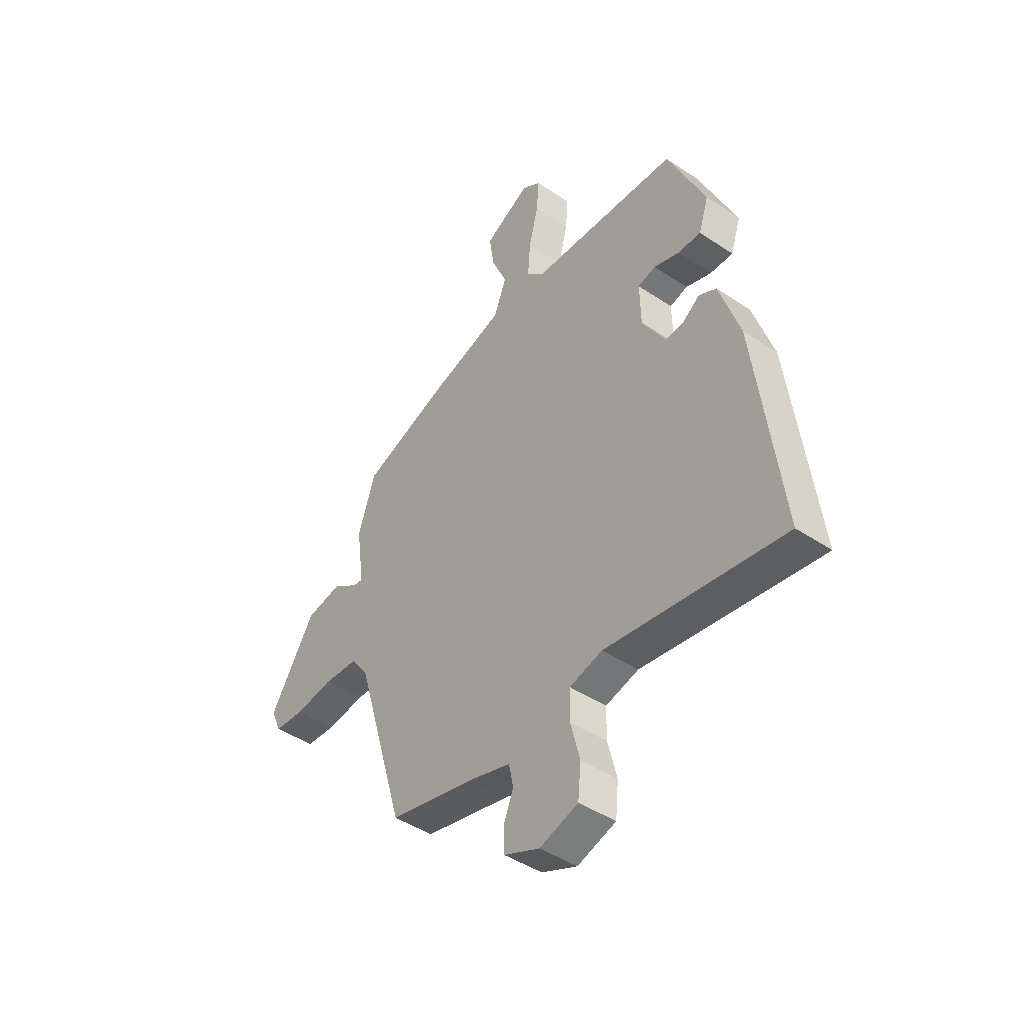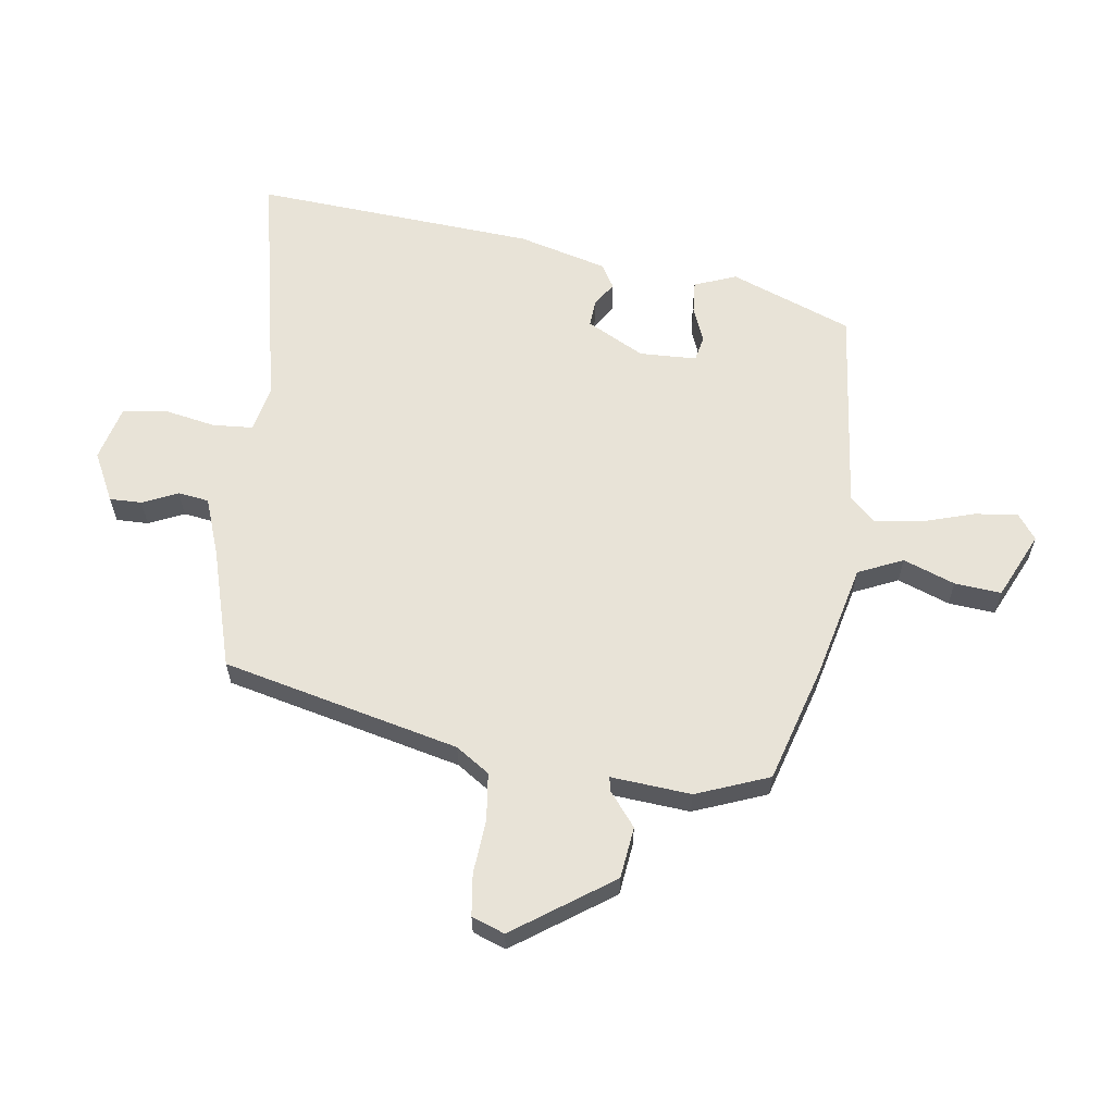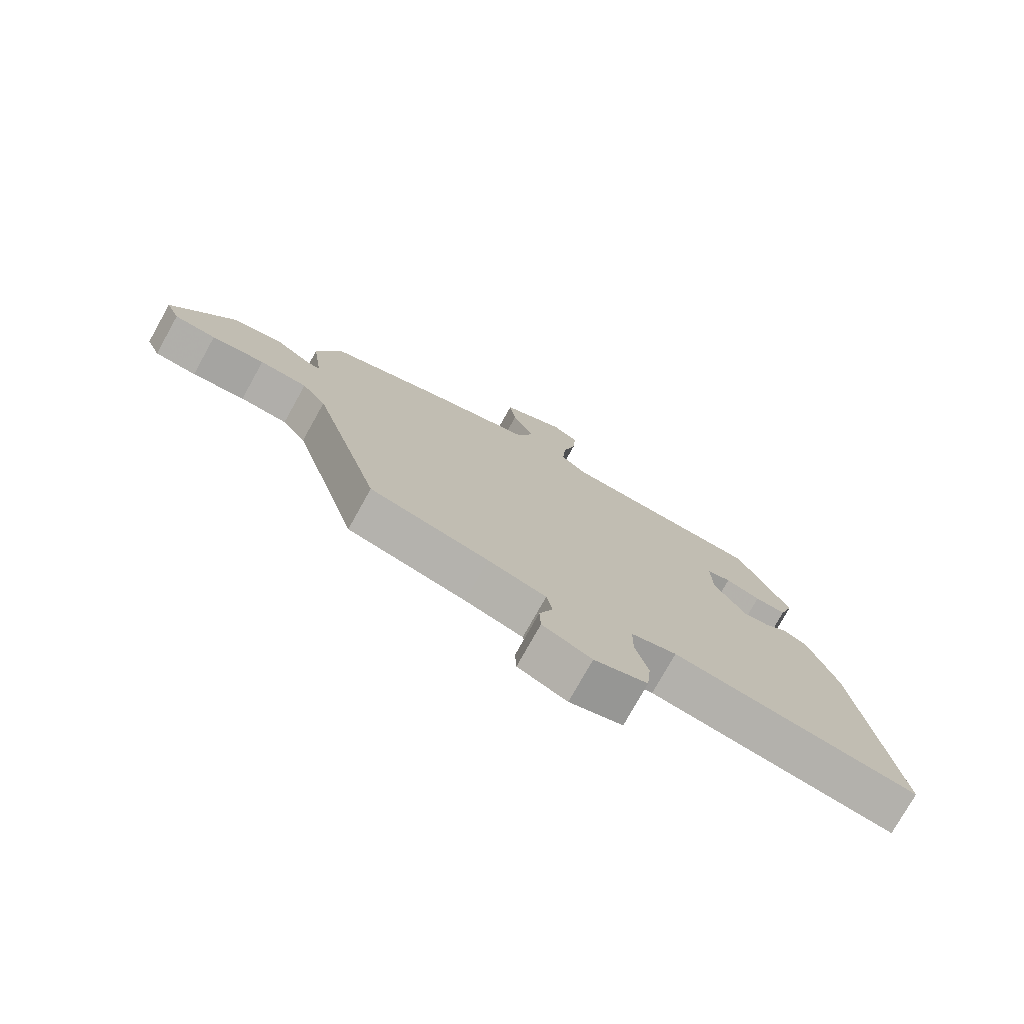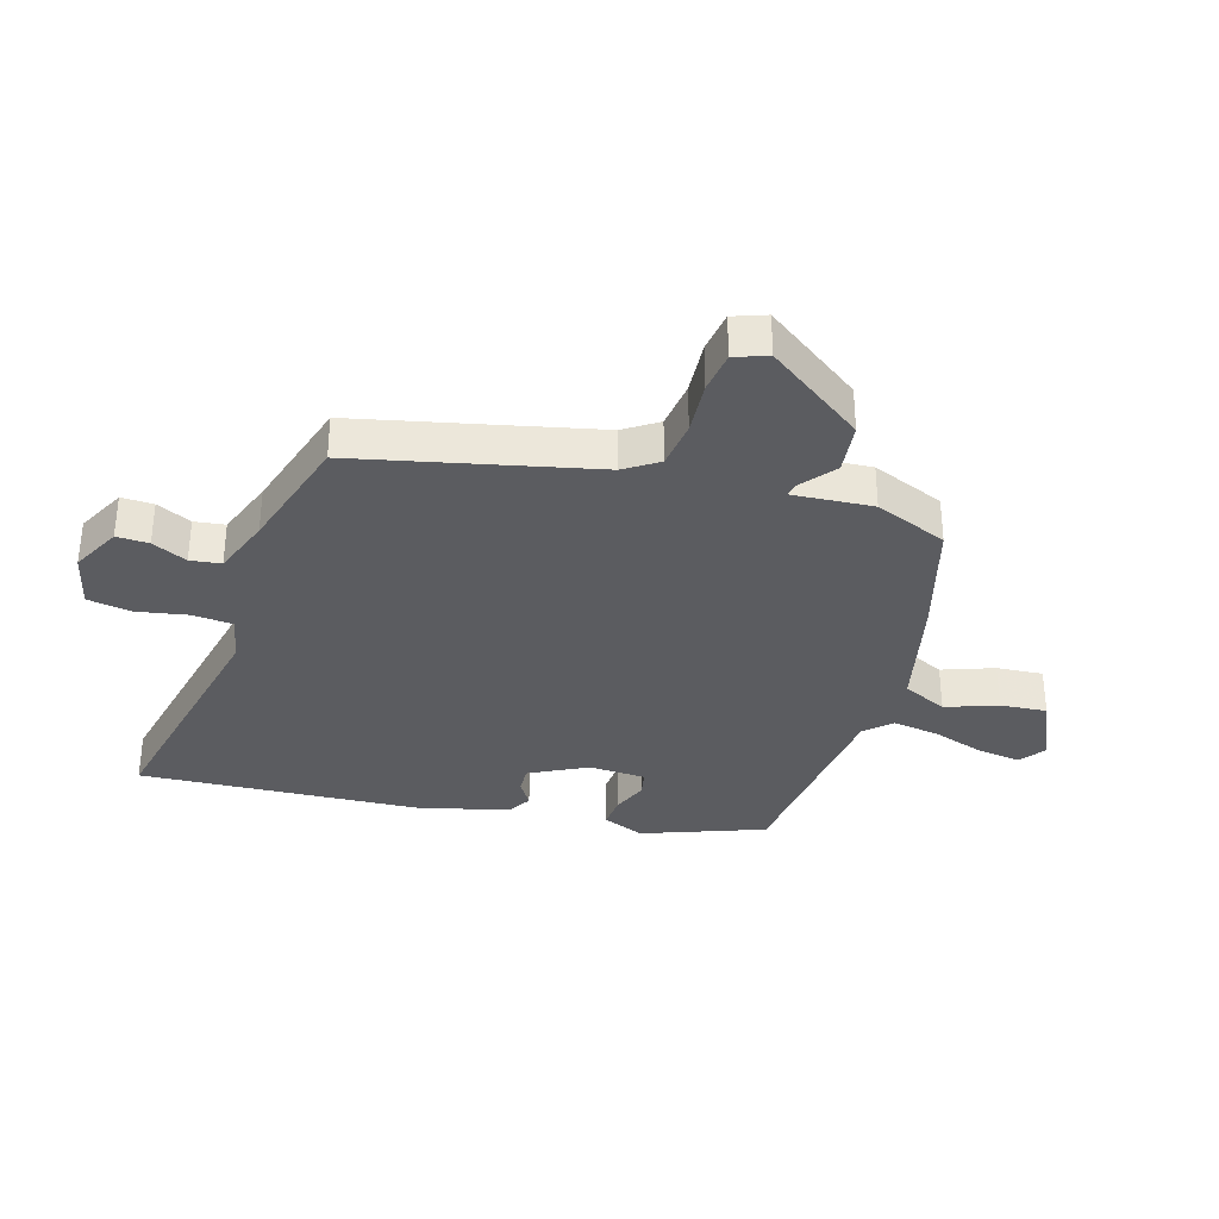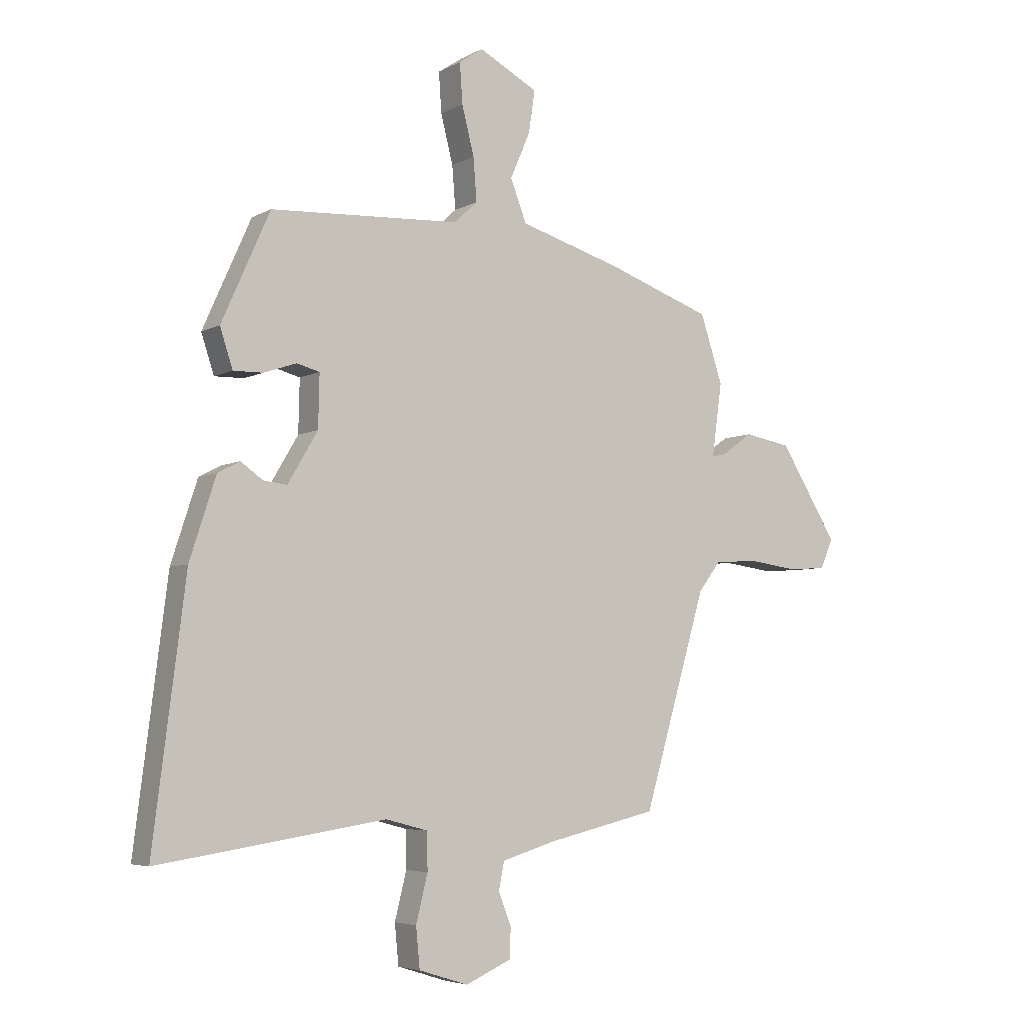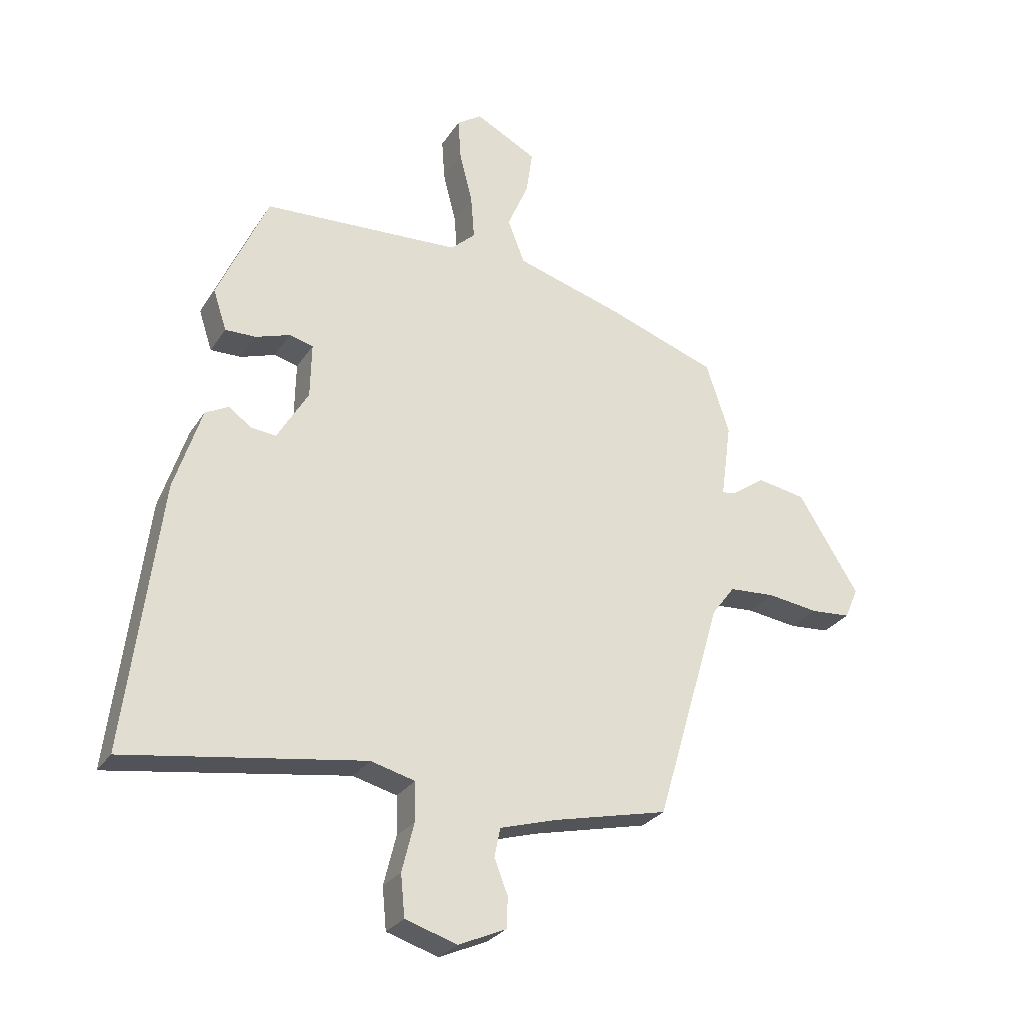
<metadata>
{"format":"obj","ext":"obj","renderer":"f3d","projection":"perspective","resolution":1024,"background":"white","views":[{"elev":-44.6,"azim":52.0,"up":"+Z"},{"elev":61.5,"azim":-85.1,"up":"+Y"},{"elev":-76.6,"azim":-29.2,"up":"+Z"},{"elev":-34.5,"azim":-110.4,"up":"+Y"},{"elev":-5.1,"azim":147.9,"up":"+Z"},{"elev":-27.8,"azim":153.8,"up":"+Z"}]}
</metadata>
<code>
v 0.367 0.07 0.508
v 0.454 0.07 0.313
v 0.431 0.07 0.243
v 0.378 0.07 0.244
v 0.319 0.07 0.264
v 0.278 0.07 0.253
v 0.28 0.07 0.159
v 0.334 0.07 0.068
v 0.377 0.07 0.073
v 0.416 0.07 0.101
v 0.456 0.07 0.08
v 0.503 0.07 -0.064
v 0.561 0.07 -0.524
v 0.152 0.07 -0.462
v 0.076 0.07 -0.482
v 0.075 0.07 -0.549
v 0.096 0.07 -0.633
v 0.089 0.07 -0.705
v 0 0.07 -0.733
v -0.082 0.07 -0.697
v -0.084 0.07 -0.644
v -0.061 0.07 -0.585
v -0.071 0.07 -0.535
v -0.168 0.07 -0.506
v -0.366 0.07 -0.46
v -0.479 0.07 -0.077
v -0.519 0.07 -0.024
v -0.598 0.07 -0.019
v -0.686 0.07 -0.031
v -0.755 0.07 -0.026
v -0.778 0.07 0.027
v -0.674 0.07 0.194
v -0.59 0.07 0.209
v -0.532 0.07 0.168
v -0.509 0.07 0.165
v -0.527 0.07 0.296
v -0.487 0.07 0.418
v -0.298 0.07 0.485
v -0.114 0.07 0.54
v -0.085 0.07 0.615
v -0.121 0.07 0.698
v -0.132 0.07 0.774
v -0.026 0.07 0.83
v 0.017 0.07 0.801
v 0.012 0.07 0.729
v -0.01 0.07 0.642
v -0.016 0.07 0.565
v 0.026 0.07 0.526
v 0.367 0 0.508
v 0.454 0 0.313
v 0.431 0 0.243
v 0.378 0 0.244
v 0.319 0 0.264
v 0.278 0 0.253
v 0.28 0 0.159
v 0.334 0 0.068
v 0.377 0 0.073
v 0.416 0 0.101
v 0.456 0 0.08
v 0.503 0 -0.064
v 0.561 0 -0.524
v 0.152 0 -0.462
v 0.076 0 -0.482
v 0.075 0 -0.549
v 0.096 0 -0.633
v 0.089 0 -0.705
v 0 0 -0.733
v -0.082 0 -0.697
v -0.084 0 -0.644
v -0.061 0 -0.585
v -0.071 0 -0.535
v -0.168 0 -0.506
v -0.366 0 -0.46
v -0.479 0 -0.077
v -0.519 0 -0.024
v -0.598 0 -0.019
v -0.686 0 -0.031
v -0.755 0 -0.026
v -0.778 0 0.027
v -0.674 0 0.194
v -0.59 0 0.209
v -0.532 0 0.168
v -0.509 0 0.165
v -0.527 0 0.296
v -0.487 0 0.418
v -0.298 0 0.485
v -0.114 0 0.54
v -0.085 0 0.615
v -0.121 0 0.698
v -0.132 0 0.774
v -0.026 0 0.83
v 0.017 0 0.801
v 0.012 0 0.729
v -0.01 0 0.642
v -0.016 0 0.565
v 0.026 0 0.526
f 44 45 46
f 43 44 46
f 42 43 46
f 41 42 46
f 40 41 46
f 39 40 46 47
f 39 47 48
f 38 39 48
f 37 38 48
f 36 37 48
f 35 36 48
f 32 33 34
f 31 32 34
f 30 31 34
f 29 30 34
f 28 29 34
f 27 28 34 35
f 35 48 1
f 27 35 1
f 26 27 1
f 20 21 22
f 19 20 22
f 18 19 22
f 17 18 22
f 16 17 22
f 15 16 22 23
f 12 13 14
f 11 12 14
f 10 11 14
f 9 10 14
f 8 9 14 15
f 15 23 24
f 8 15 24
f 7 8 24
f 3 4 5
f 2 3 5
f 1 2 5
f 1 5 6
f 26 1 6
f 24 25 26
f 7 24 26
f 6 7 26
f 94 93 92
f 94 92 91
f 94 91 90
f 94 90 89
f 94 89 88
f 95 94 88 87
f 96 95 87
f 96 87 86
f 96 86 85
f 96 85 84
f 96 84 83
f 82 81 80
f 82 80 79
f 82 79 78
f 82 78 77
f 82 77 76
f 83 82 76 75
f 49 96 83
f 49 83 75
f 49 75 74
f 70 69 68
f 70 68 67
f 70 67 66
f 70 66 65
f 70 65 64
f 71 70 64 63
f 62 61 60
f 62 60 59
f 62 59 58
f 62 58 57
f 63 62 57 56
f 72 71 63
f 72 63 56
f 72 56 55
f 53 52 51
f 53 51 50
f 53 50 49
f 54 53 49
f 54 49 74
f 74 73 72
f 74 72 55
f 74 55 54
f 1 49 50 2
f 2 50 51 3
f 3 51 52 4
f 4 52 53 5
f 5 53 54 6
f 6 54 55 7
f 7 55 56 8
f 8 56 57 9
f 9 57 58 10
f 10 58 59 11
f 11 59 60 12
f 12 60 61 13
f 13 61 62 14
f 14 62 63 15
f 15 63 64 16
f 16 64 65 17
f 17 65 66 18
f 18 66 67 19
f 19 67 68 20
f 20 68 69 21
f 21 69 70 22
f 22 70 71 23
f 23 71 72 24
f 24 72 73 25
f 25 73 74 26
f 26 74 75 27
f 27 75 76 28
f 28 76 77 29
f 29 77 78 30
f 30 78 79 31
f 31 79 80 32
f 32 80 81 33
f 33 81 82 34
f 34 82 83 35
f 35 83 84 36
f 36 84 85 37
f 37 85 86 38
f 38 86 87 39
f 39 87 88 40
f 40 88 89 41
f 41 89 90 42
f 42 90 91 43
f 43 91 92 44
f 44 92 93 45
f 45 93 94 46
f 46 94 95 47
f 47 95 96 48
f 48 96 49 1

</code>
